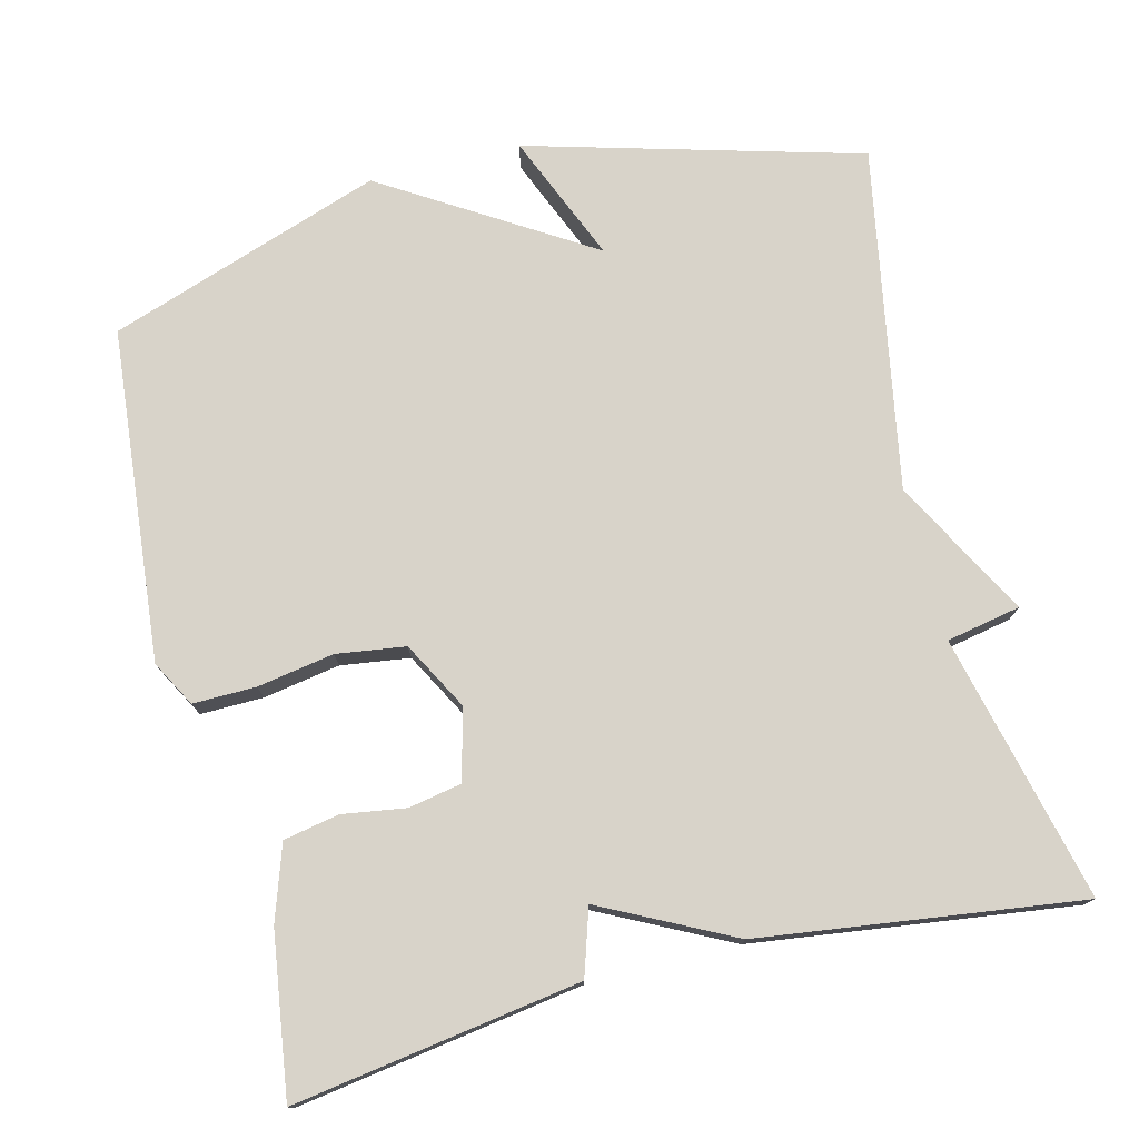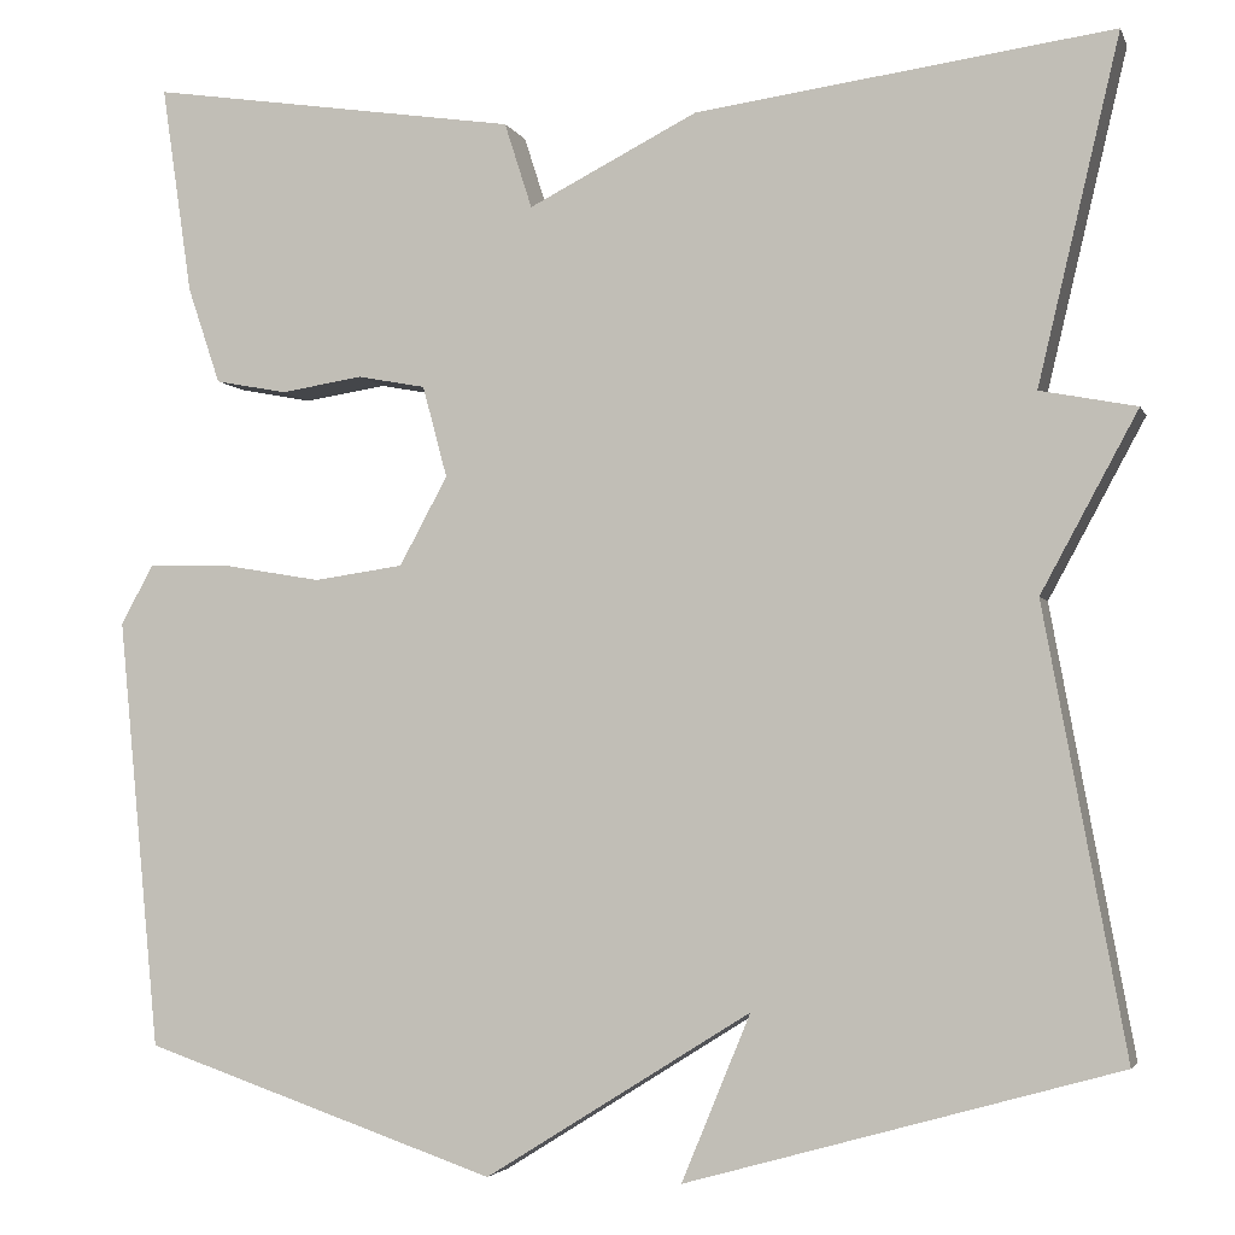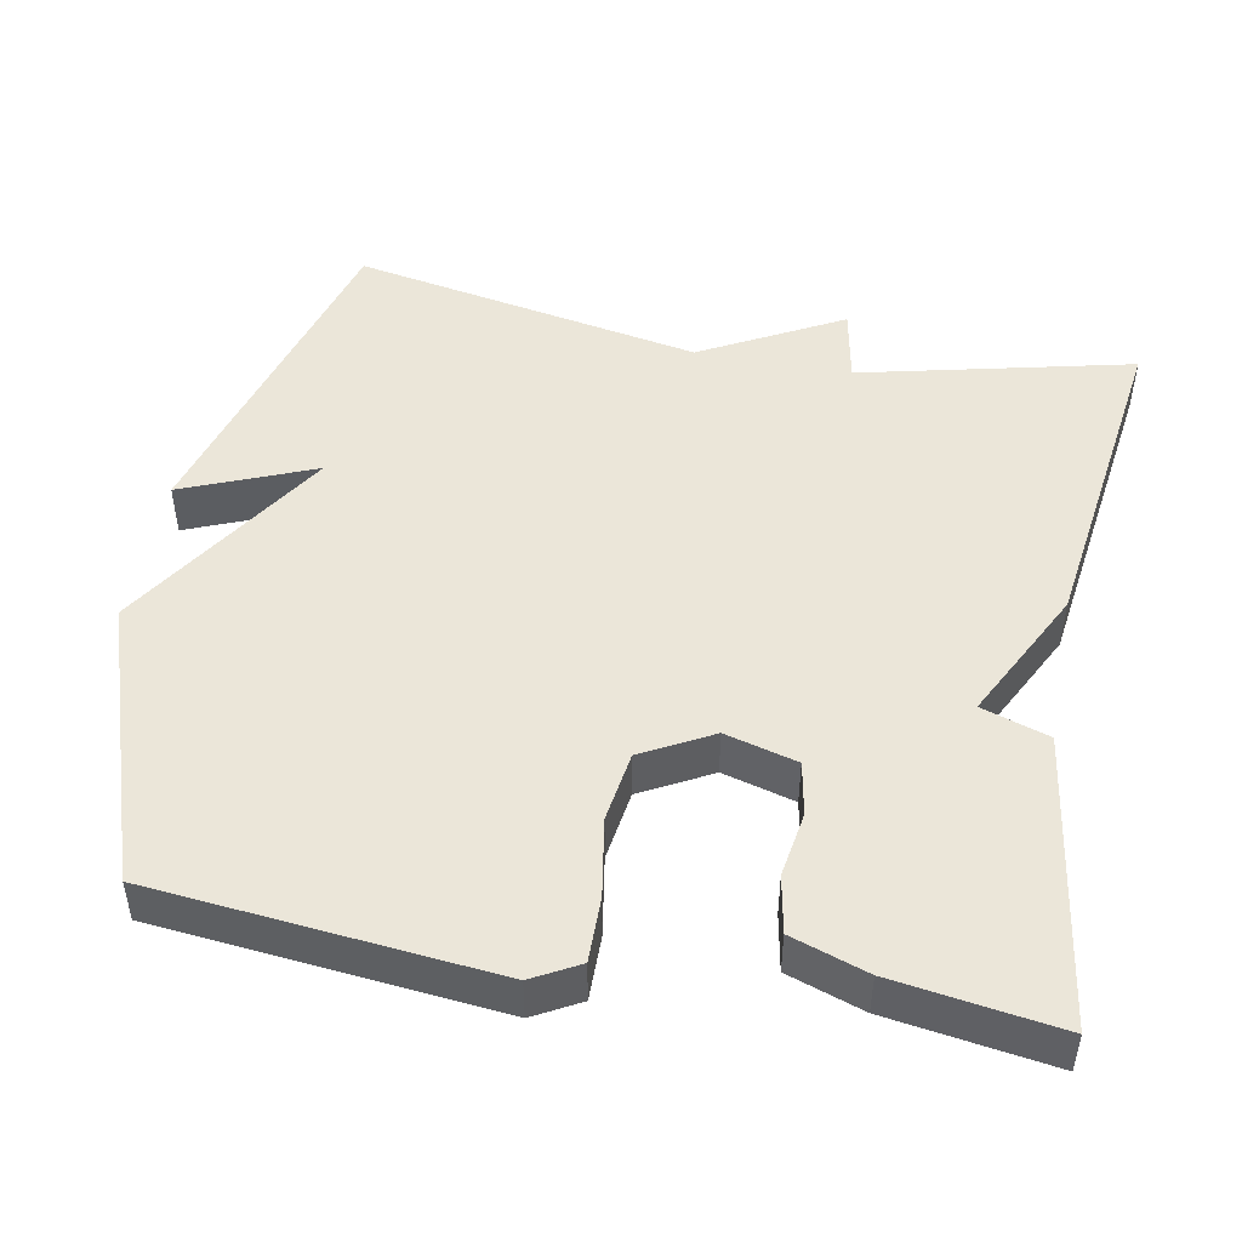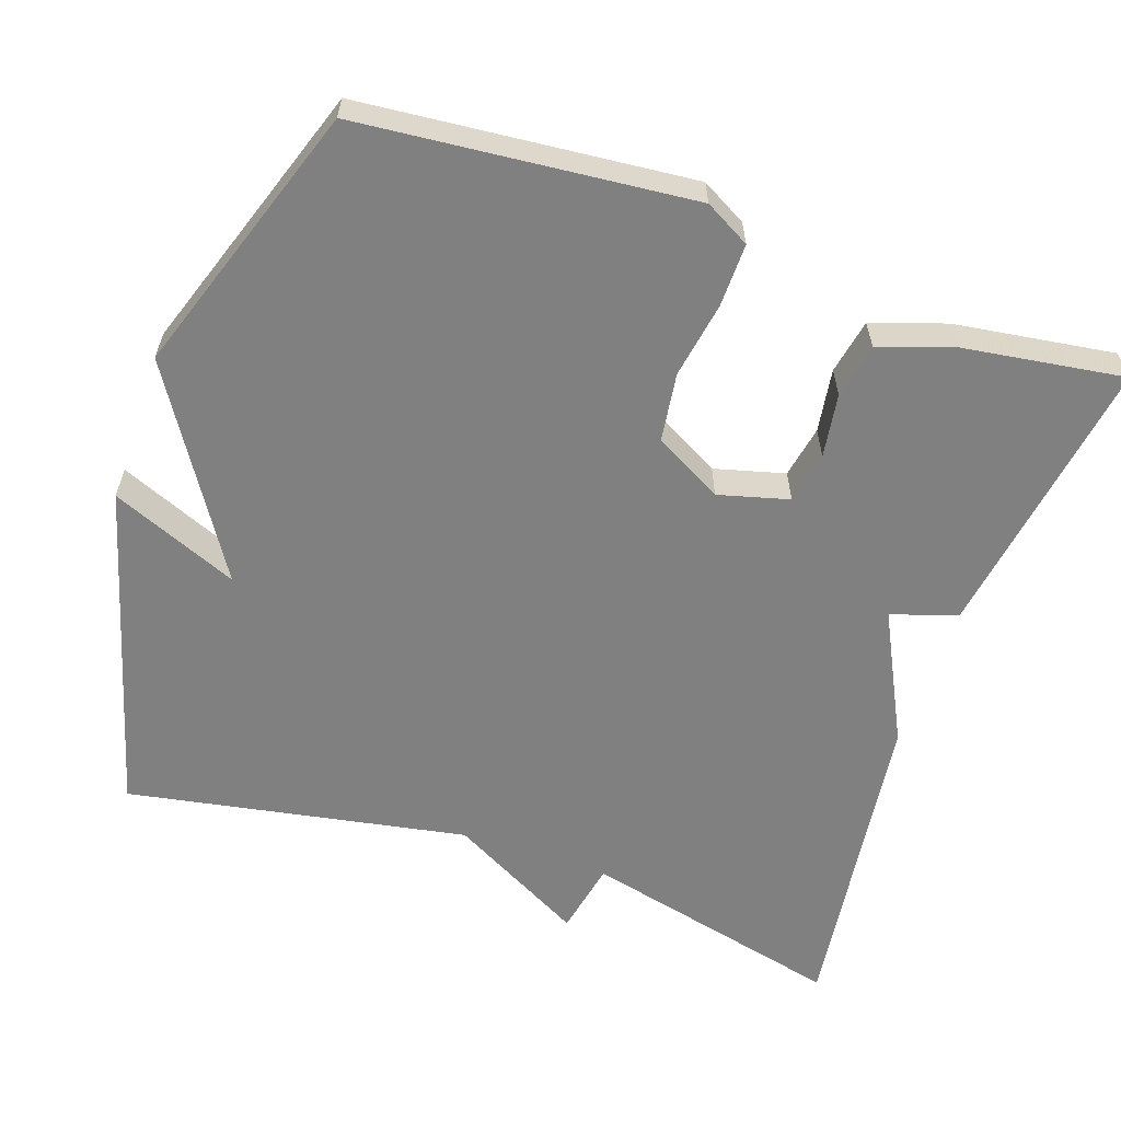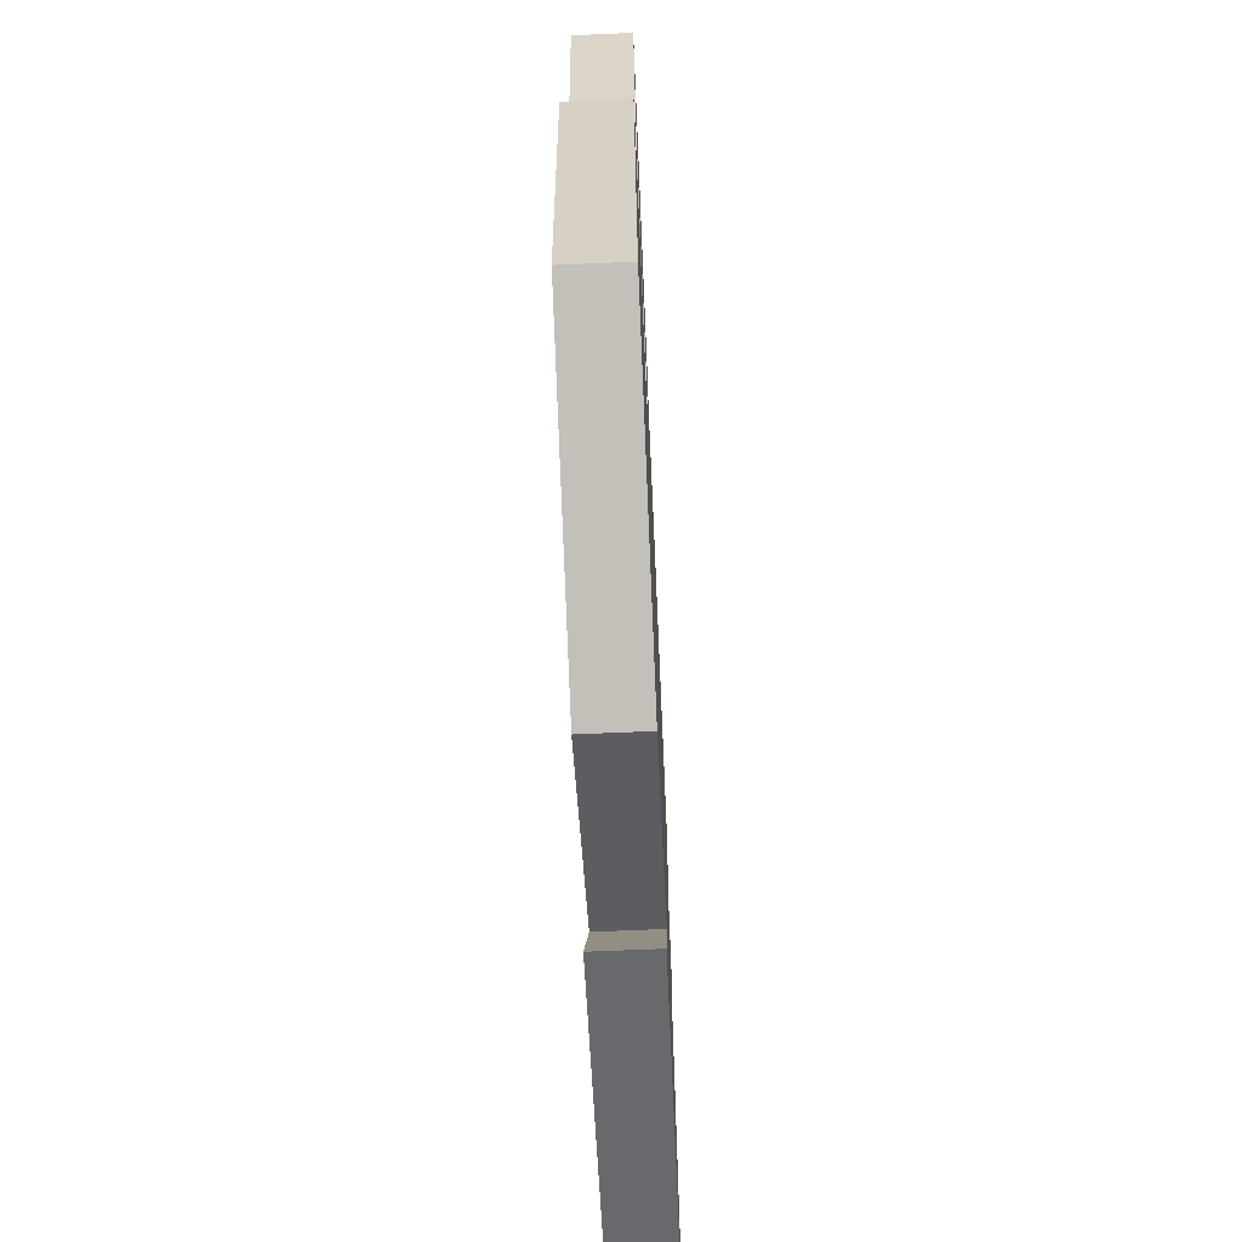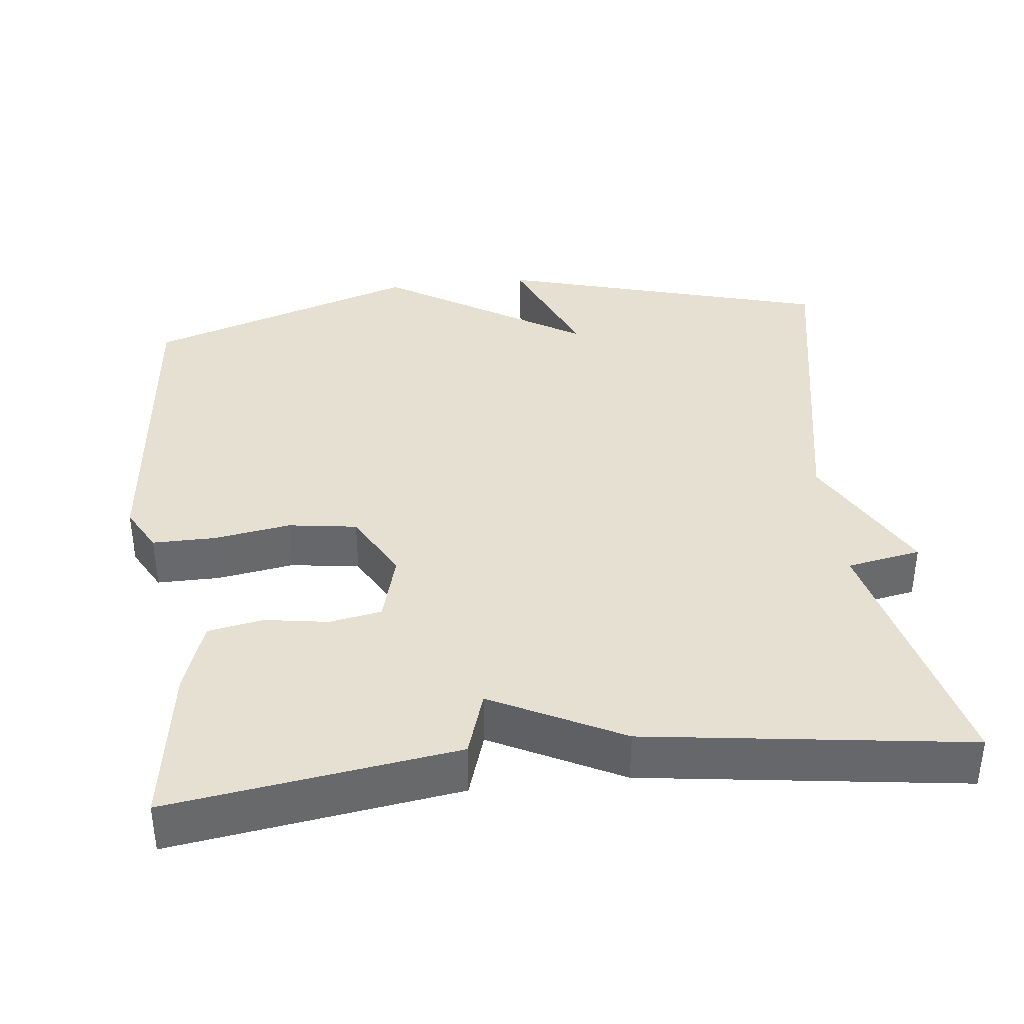
<metadata>
{"format":"obj","ext":"obj","renderer":"f3d","projection":"perspective","resolution":1024,"background":"white","views":[{"elev":76.0,"azim":-14.2,"up":"+Y"},{"elev":-3.4,"azim":15.1,"up":"+Z"},{"elev":48.4,"azim":-79.2,"up":"+Y"},{"elev":-60.1,"azim":-109.1,"up":"+Y"},{"elev":-68.3,"azim":-87.5,"up":"+Z"},{"elev":37.6,"azim":-6.3,"up":"+Y"}]}
</metadata>
<code>
v -0.5 0.07 -0.5
v -0.542 0.07 -0.062
v -0.509 0.07 -0.002
v -0.426 0.07 -0.003
v -0.325 0.07 -0.02
v -0.234 0.07 -0.007
v -0.185 0.07 0.083
v -0.21 0.07 0.176
v -0.279 0.07 0.189
v -0.363 0.07 0.176
v -0.436 0.07 0.19
v -0.469 0.07 0.288
v -0.5 0.07 0.5
v -0.123 0.07 0.443
v -0.095 0.07 0.356
v 0.077 0.07 0.443
v 0.5 0.07 0.5
v 0.417 0.07 0.15
v 0.515 0.07 0.131
v 0.417 0.07 -0.05
v 0.5 0.07 -0.5
v 0.061 0.07 -0.623
v 0.131 0.07 -0.454
v -0.139 0.07 -0.623
v -0.5 0 -0.5
v -0.542 0 -0.062
v -0.509 0 -0.002
v -0.426 0 -0.003
v -0.325 0 -0.02
v -0.234 0 -0.007
v -0.185 0 0.083
v -0.21 0 0.176
v -0.279 0 0.189
v -0.363 0 0.176
v -0.436 0 0.19
v -0.469 0 0.288
v -0.5 0 0.5
v -0.123 0 0.443
v -0.095 0 0.356
v 0.077 0 0.443
v 0.5 0 0.5
v 0.417 0 0.15
v 0.515 0 0.131
v 0.417 0 -0.05
v 0.5 0 -0.5
v 0.061 0 -0.623
v 0.131 0 -0.454
v -0.139 0 -0.623
f 3 4 5
f 2 3 5
f 1 2 5
f 24 1 5
f 23 24 5
f 20 21 22 23
f 18 19 20 23
f 17 18 23
f 16 17 23
f 15 16 23
f 13 14 15
f 12 13 15
f 11 12 15
f 10 11 15
f 9 10 15
f 8 9 15
f 7 8 15 23
f 6 7 23
f 5 6 23
f 29 28 27
f 29 27 26
f 29 26 25
f 29 25 48
f 29 48 47
f 47 46 45 44
f 47 44 43 42
f 47 42 41
f 47 41 40
f 47 40 39
f 39 38 37
f 39 37 36
f 39 36 35
f 39 35 34
f 39 34 33
f 39 33 32
f 47 39 32 31
f 47 31 30
f 47 30 29
f 1 25 26 2
f 2 26 27 3
f 3 27 28 4
f 4 28 29 5
f 5 29 30 6
f 6 30 31 7
f 7 31 32 8
f 8 32 33 9
f 9 33 34 10
f 10 34 35 11
f 11 35 36 12
f 12 36 37 13
f 13 37 38 14
f 14 38 39 15
f 15 39 40 16
f 16 40 41 17
f 17 41 42 18
f 18 42 43 19
f 19 43 44 20
f 20 44 45 21
f 21 45 46 22
f 22 46 47 23
f 23 47 48 24
f 24 48 25 1

</code>
